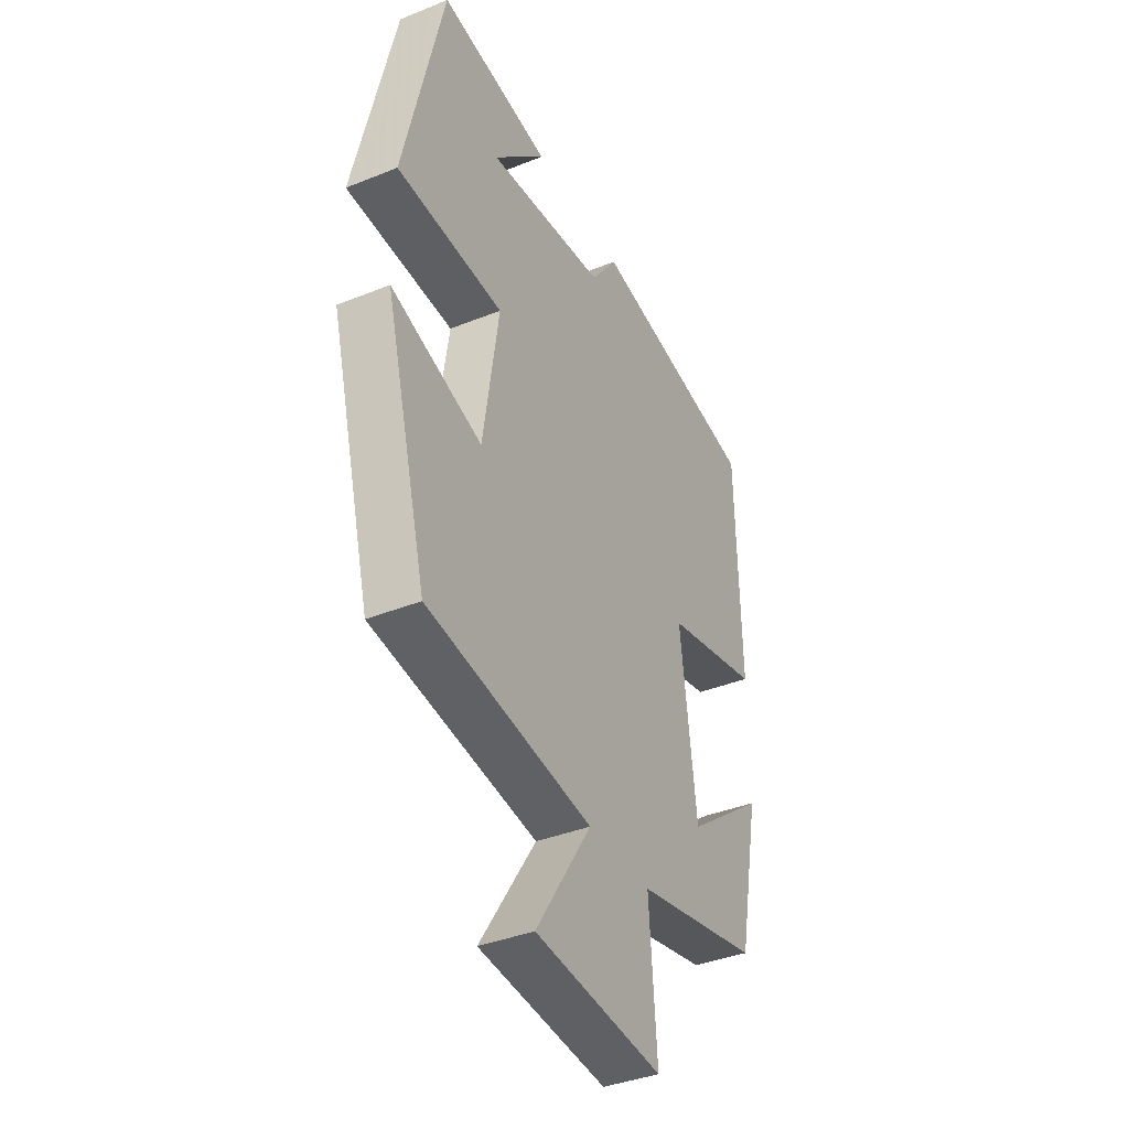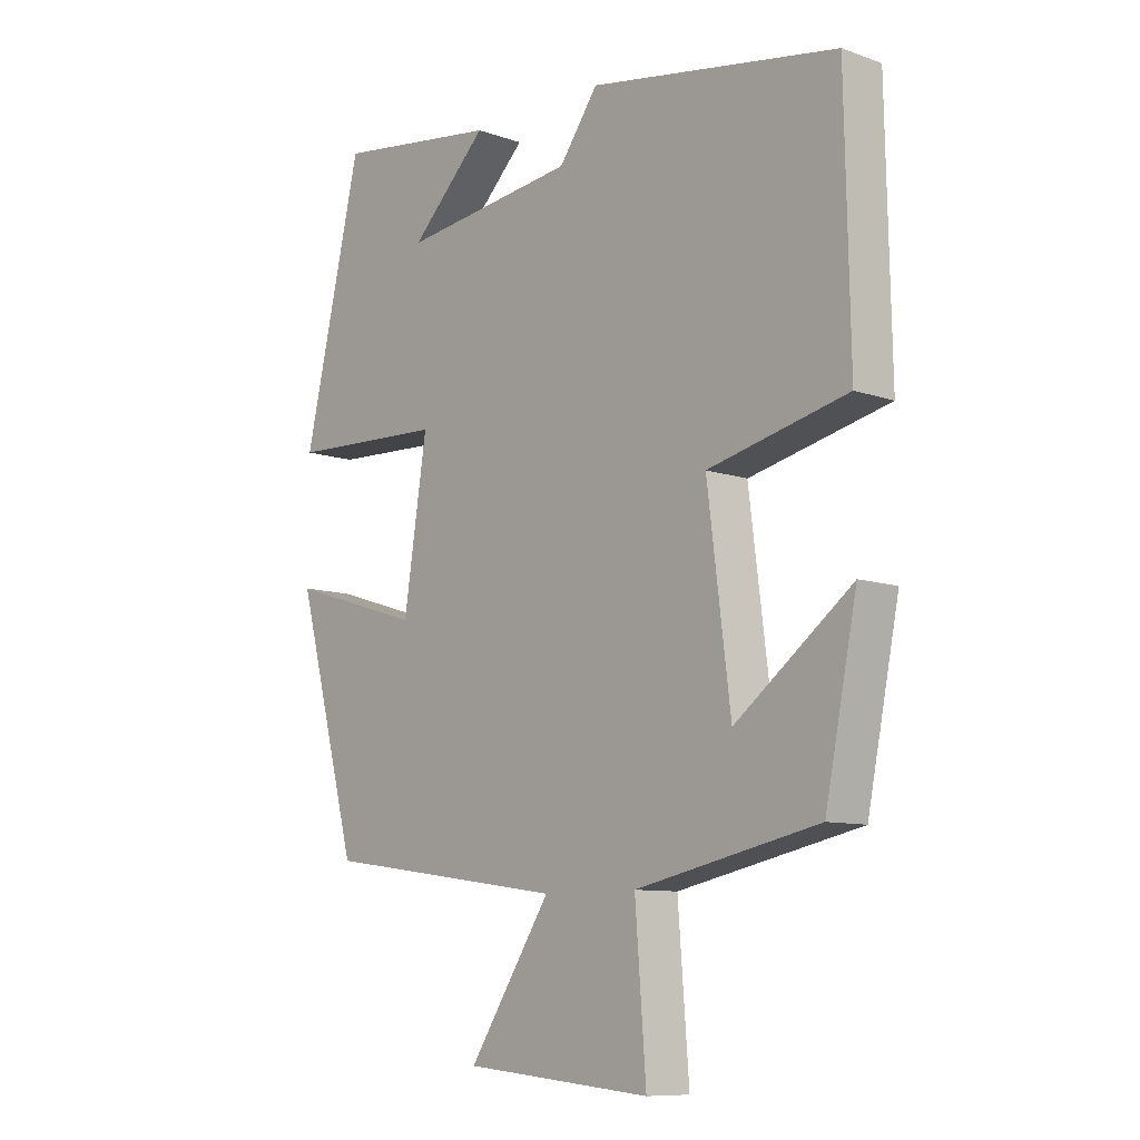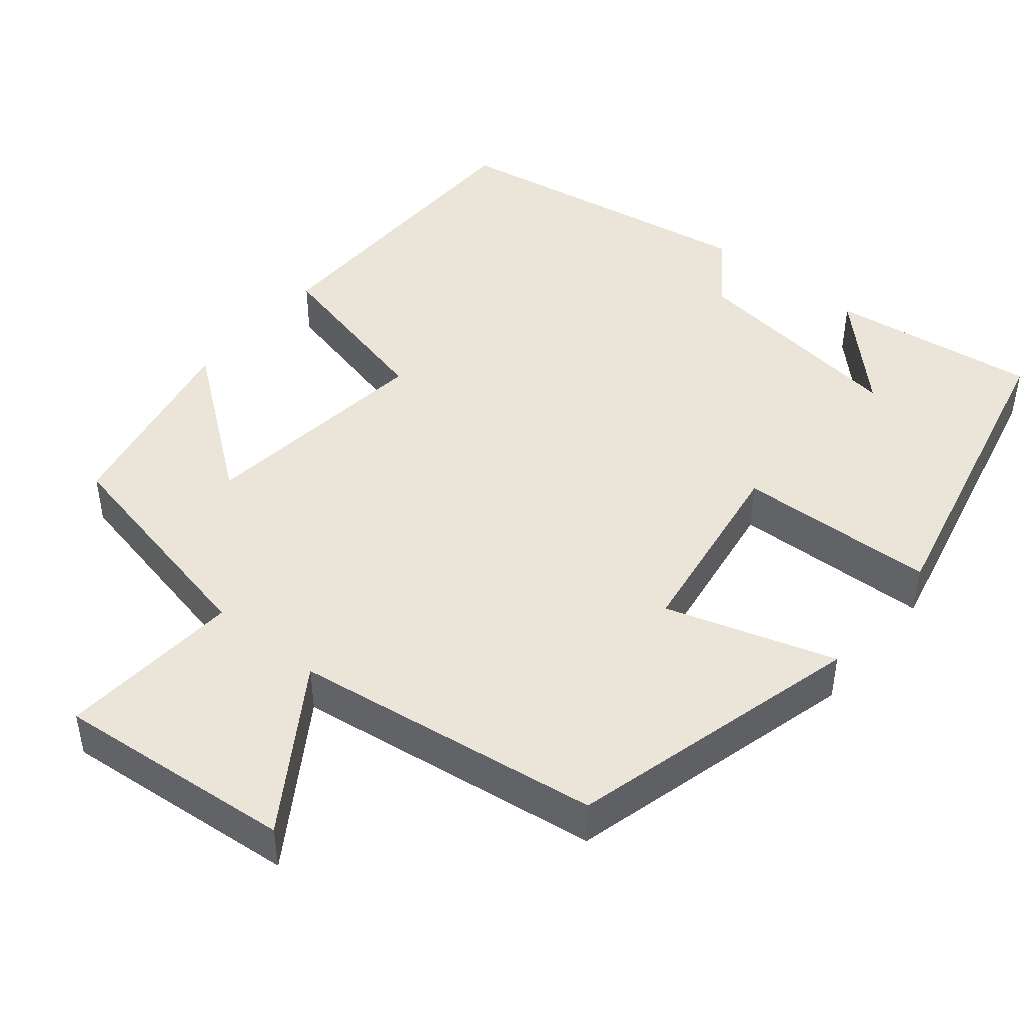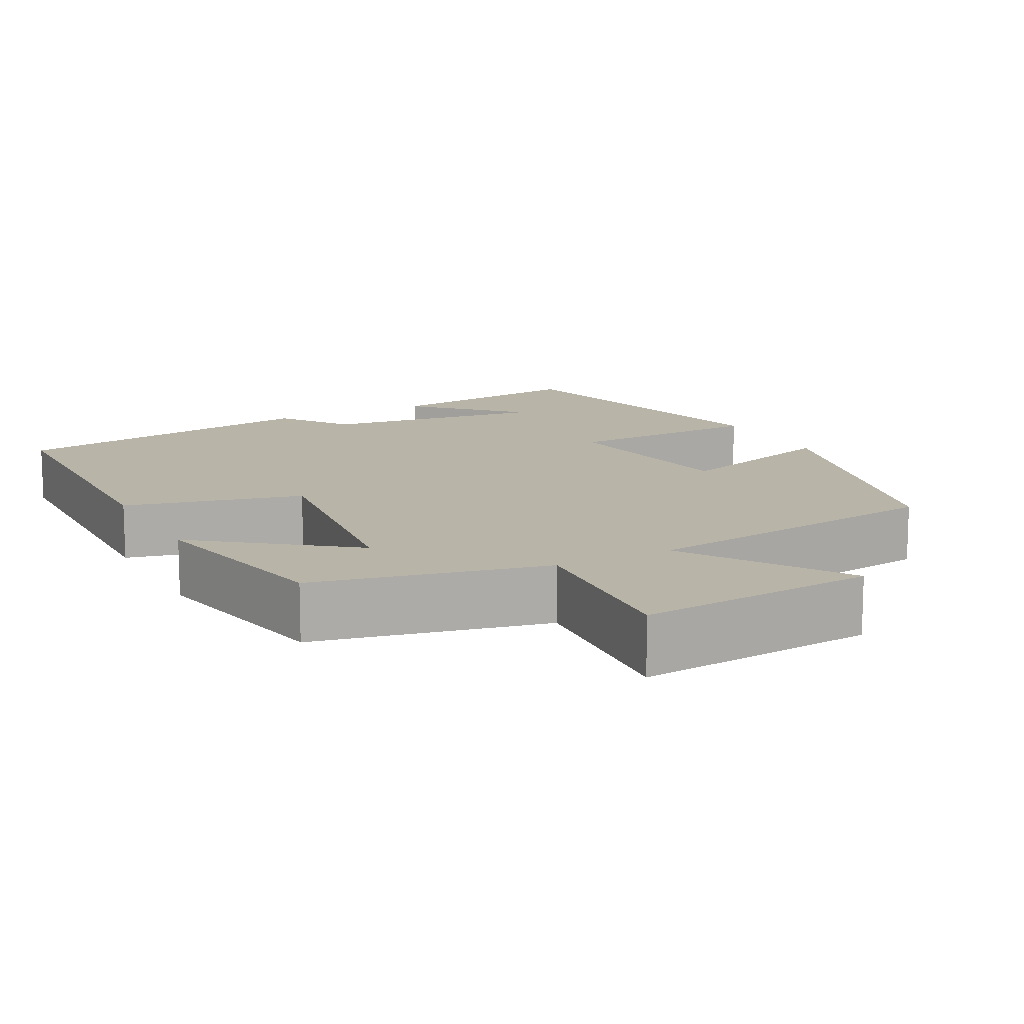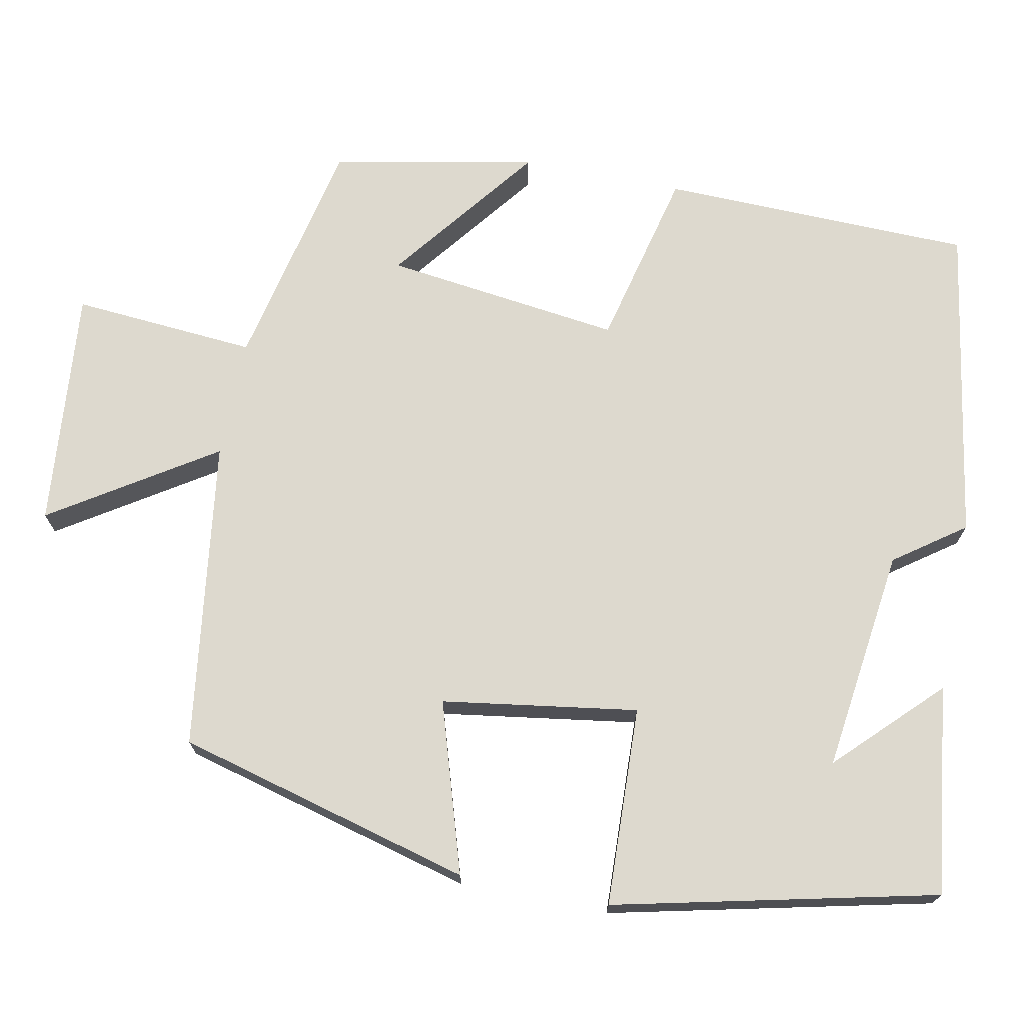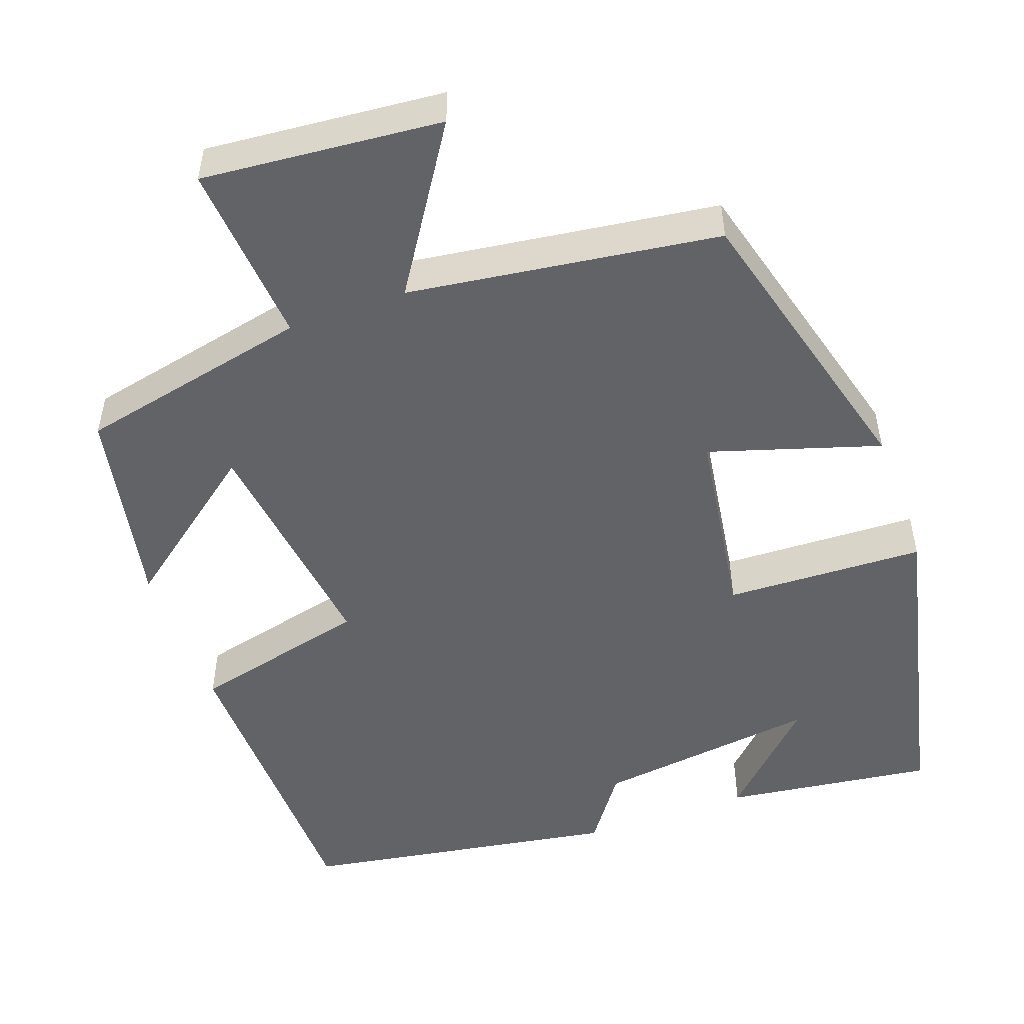
<metadata>
{"format":"obj","ext":"obj","renderer":"f3d","projection":"perspective","resolution":1024,"background":"white","views":[{"elev":-38.5,"azim":-63.1,"up":"+Z"},{"elev":-9.6,"azim":47.6,"up":"+Z"},{"elev":45.5,"azim":-140.6,"up":"+Y"},{"elev":13.1,"azim":152.4,"up":"+Y"},{"elev":71.8,"azim":-78.7,"up":"+Y"},{"elev":-50.8,"azim":-160.1,"up":"+Y"}]}
</metadata>
<code>
v 0.492 0.07 0.432
v 0.5 0.07 0.034
v 0.272 0.07 -0.02
v 0.31 0.07 -0.322
v 0.5 0.07 -0.176
v 0.448 0.07 -0.436
v 0.15 0.07 -0.5
v 0.168 0.07 -0.735
v -0.138 0.07 -0.707
v -0.004 0.07 -0.5
v -0.4 0.07 -0.445
v -0.5 0.07 -0.067
v -0.283 0.07 -0.135
v -0.245 0.07 0.115
v -0.5 0.07 0.125
v -0.405 0.07 0.536
v -0.138 0.07 0.5
v -0.264 0.07 0.375
v 0.022 0.07 0.411
v 0.086 0.07 0.5
v 0.492 0 0.432
v 0.5 0 0.034
v 0.272 0 -0.02
v 0.31 0 -0.322
v 0.5 0 -0.176
v 0.448 0 -0.436
v 0.15 0 -0.5
v 0.168 0 -0.735
v -0.138 0 -0.707
v -0.004 0 -0.5
v -0.4 0 -0.445
v -0.5 0 -0.067
v -0.283 0 -0.135
v -0.245 0 0.115
v -0.5 0 0.125
v -0.405 0 0.536
v -0.138 0 0.5
v -0.264 0 0.375
v 0.022 0 0.411
v 0.086 0 0.5
f 19 20 1 2
f 18 19 2 3
f 16 17 18
f 14 15 16 18
f 14 18 3 4
f 13 14 4
f 10 11 12 13
f 10 13 4
f 7 8 9 10
f 7 10 4
f 4 5 6 7
f 22 21 40 39
f 23 22 39 38
f 38 37 36
f 38 36 35 34
f 24 23 38 34
f 24 34 33
f 33 32 31 30
f 24 33 30
f 30 29 28 27
f 24 30 27
f 27 26 25 24
f 1 21 22 2
f 2 22 23 3
f 3 23 24 4
f 4 24 25 5
f 5 25 26 6
f 6 26 27 7
f 7 27 28 8
f 8 28 29 9
f 9 29 30 10
f 10 30 31 11
f 11 31 32 12
f 12 32 33 13
f 13 33 34 14
f 14 34 35 15
f 15 35 36 16
f 16 36 37 17
f 17 37 38 18
f 18 38 39 19
f 19 39 40 20
f 20 40 21 1

</code>
